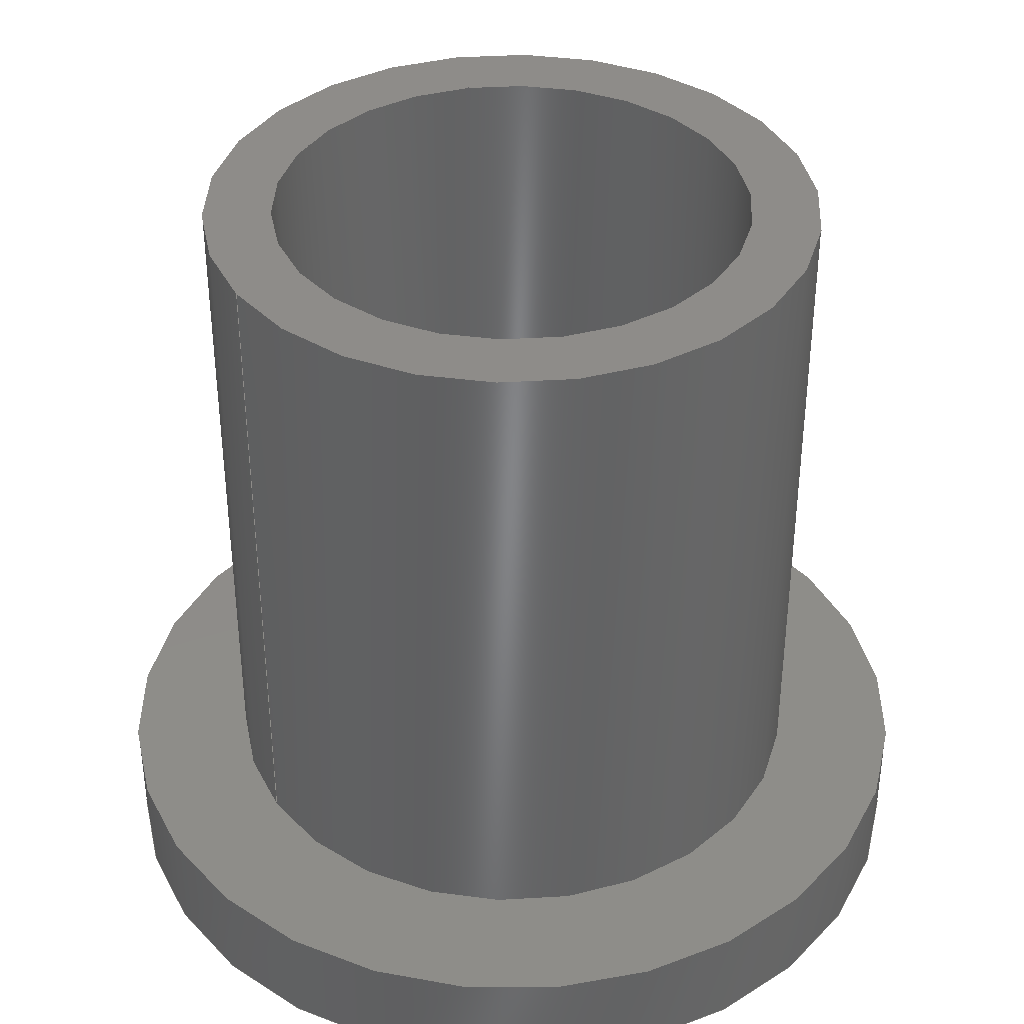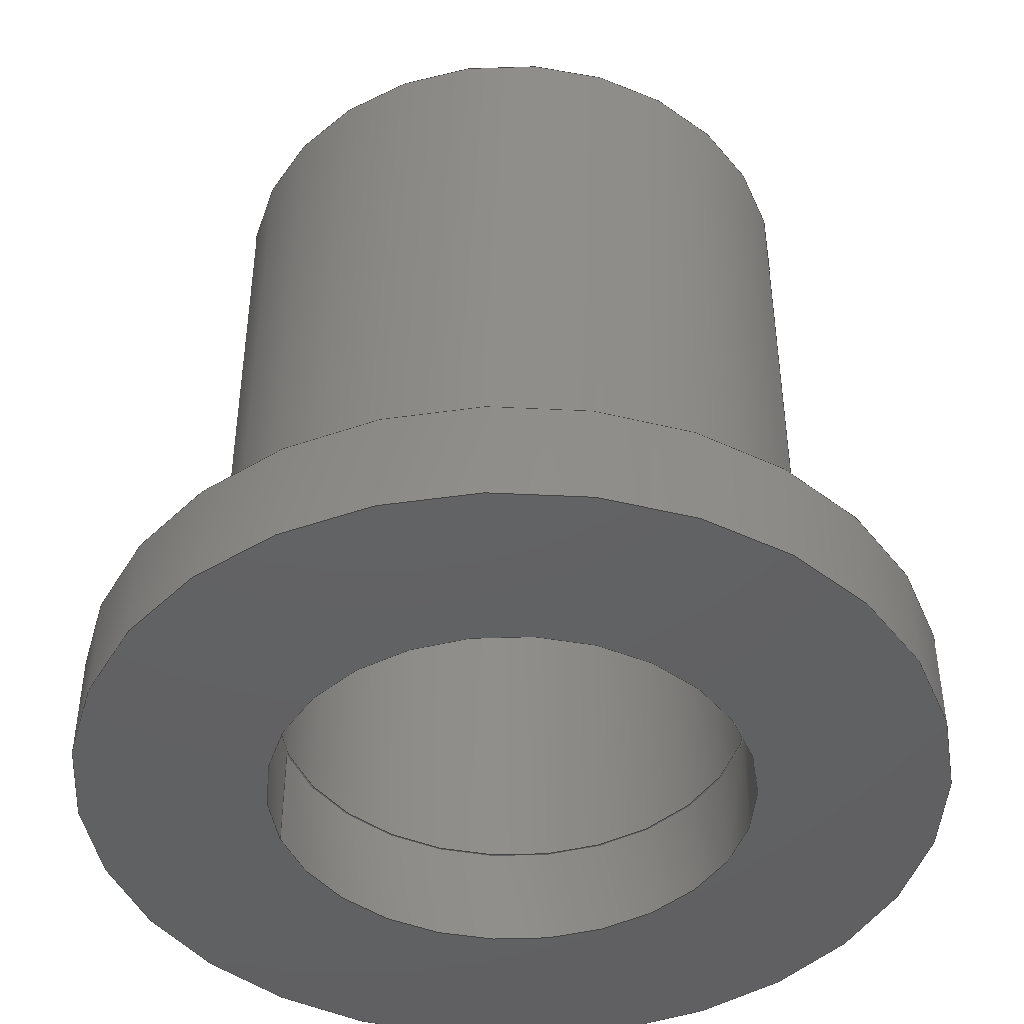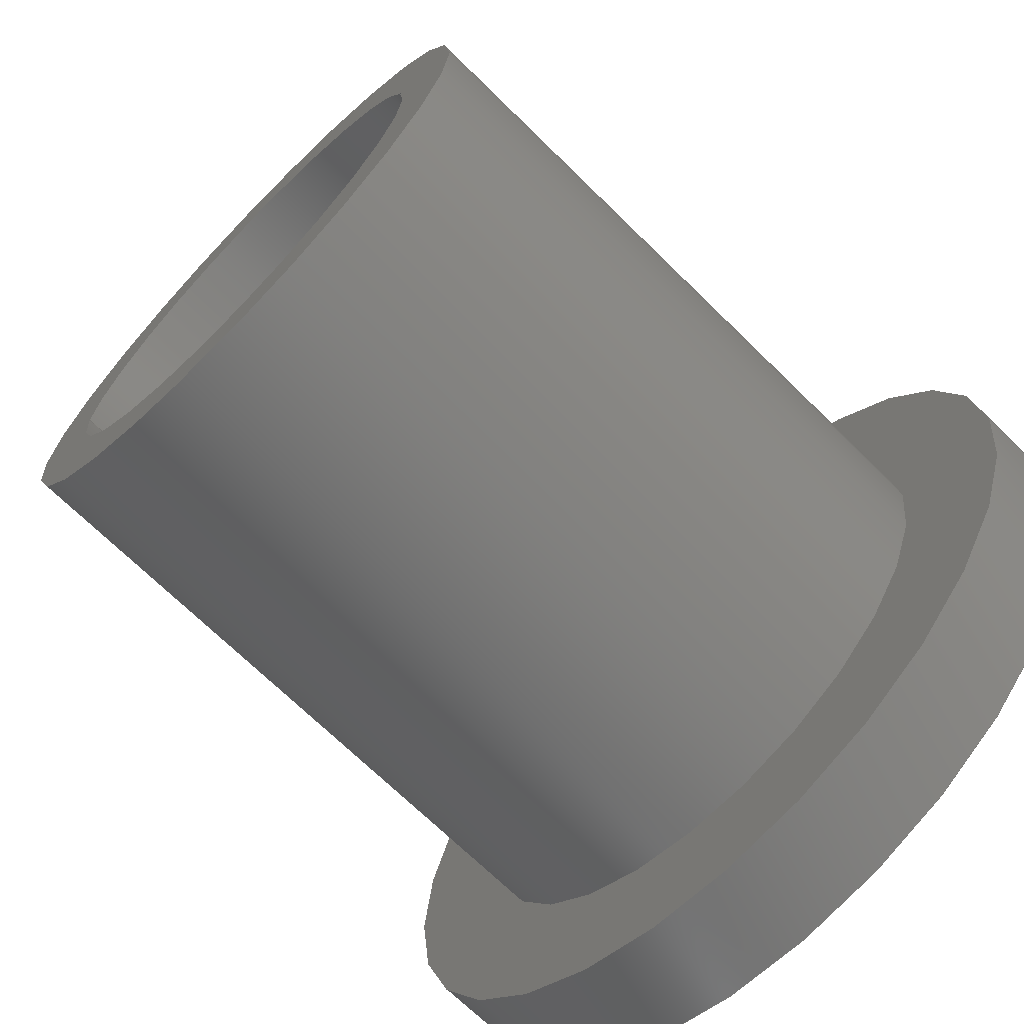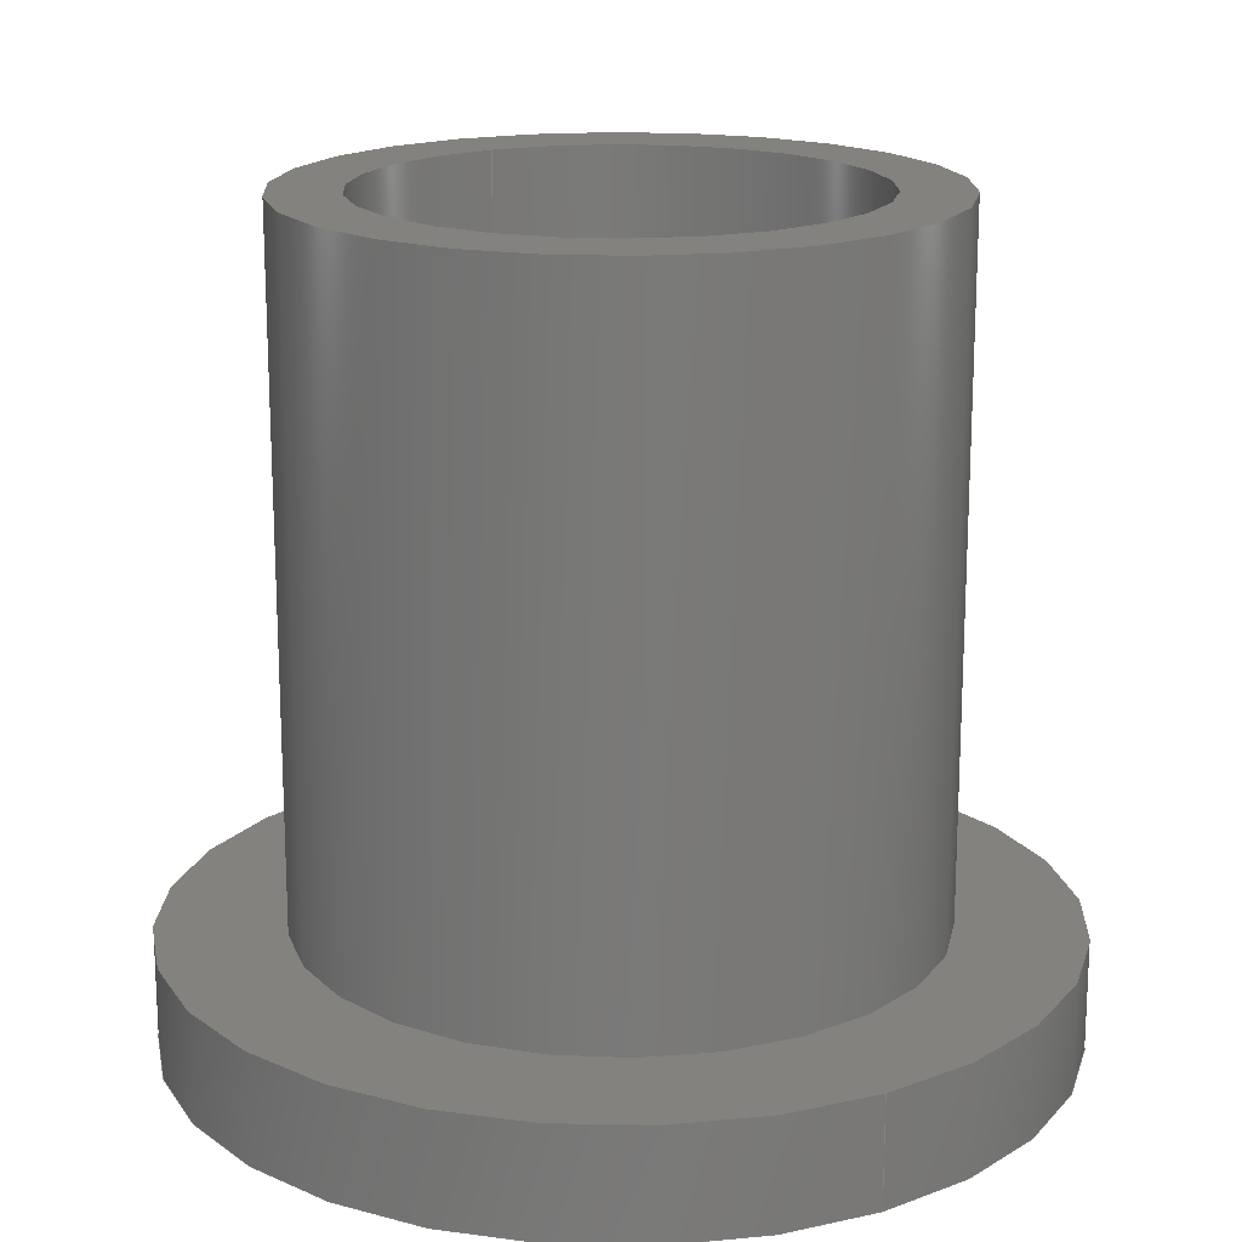
<metadata>
{"format":"step","ext":"step","renderer":"f3d","projection":"perspective","resolution":1024,"background":"white","views":[{"elev":38.3,"azim":-32.0,"up":"+Z"},{"elev":-44.0,"azim":-164.0,"up":"+Z"},{"elev":-69.4,"azim":45.4,"up":"+Y"},{"elev":17.6,"azim":60.0,"up":"+Z"}]}
</metadata>
<code>
ISO-10303-21;
DATA;
#1=(NAMED_UNIT(*)PLANE_ANGLE_UNIT()SI_UNIT($,.RADIAN.));
#2=PLANE_ANGLE_MEASURE_WITH_UNIT(PLANE_ANGLE_MEASURE(0.01745),#1);
#3=(CONVERSION_BASED_UNIT('DEGREE',#2)NAMED_UNIT(#4)PLANE_ANGLE_UNIT());
#4=DIMENSIONAL_EXPONENTS(0,0,0,0,0,0,0);
#5=(NAMED_UNIT(*)SI_UNIT($,.STERADIAN.)SOLID_ANGLE_UNIT());
#6=(LENGTH_UNIT()NAMED_UNIT(*)SI_UNIT(.MILLI.,.METRE.));
#7=LENGTH_MEASURE_WITH_UNIT(LENGTH_MEASURE(25.4),#6);
#8=(CONVERSION_BASED_UNIT('INCH',#7)LENGTH_UNIT()NAMED_UNIT(#9));
#9=DIMENSIONAL_EXPONENTS(1,0,0,0,0,0,0);
#10=UNCERTAINTY_MEASURE_WITH_UNIT(LENGTH_MEASURE(1e-05),#8,'DISTANCE_ACCURACY_VALUE','Maximum Tolerance applied to model');
#11=(GEOMETRIC_REPRESENTATION_CONTEXT(3)GLOBAL_UNCERTAINTY_ASSIGNED_CONTEXT((#10))GLOBAL_UNIT_ASSIGNED_CONTEXT((#8,#3,#5))REPRESENTATION_CONTEXT('','234ad1a7567a19ffab97c07fa8a837ae20200328-3353-6b02hd'));
#12=CARTESIAN_POINT('',(0,0,0));
#13=DIRECTION('',(0,0,1));
#14=DIRECTION('',(1,0,0));
#15=AXIS2_PLACEMENT_3D('',#12,#13,#14);
#16=(NAMED_UNIT(*)PLANE_ANGLE_UNIT()SI_UNIT($,.RADIAN.));
#17=PLANE_ANGLE_MEASURE_WITH_UNIT(PLANE_ANGLE_MEASURE(0.01745),#16);
#18=(CONVERSION_BASED_UNIT('DEGREE',#17)NAMED_UNIT(#19)PLANE_ANGLE_UNIT());
#19=DIMENSIONAL_EXPONENTS(0,0,0,0,0,0,0);
#20=(NAMED_UNIT(*)SI_UNIT($,.STERADIAN.)SOLID_ANGLE_UNIT());
#21=(LENGTH_UNIT()NAMED_UNIT(*)SI_UNIT(.MILLI.,.METRE.));
#22=LENGTH_MEASURE_WITH_UNIT(LENGTH_MEASURE(25.4),#21);
#23=(CONVERSION_BASED_UNIT('INCH',#22)LENGTH_UNIT()NAMED_UNIT(#24));
#24=DIMENSIONAL_EXPONENTS(1,0,0,0,0,0,0);
#25=UNCERTAINTY_MEASURE_WITH_UNIT(LENGTH_MEASURE(1e-05),#23,'DISTANCE_ACCURACY_VALUE','Maximum Tolerance applied to model');
#26=(GEOMETRIC_REPRESENTATION_CONTEXT(3)GLOBAL_UNCERTAINTY_ASSIGNED_CONTEXT((#25))GLOBAL_UNIT_ASSIGNED_CONTEXT((#23,#18,#20))REPRESENTATION_CONTEXT('','Default'));
#27=CARTESIAN_POINT('',(0,0,0));
#28=DIRECTION('',(0,0,1));
#29=DIRECTION('',(1,0,0));
#30=AXIS2_PLACEMENT_3D('',#27,#28,#29);
#31=CARTESIAN_POINT('',(0,0,0));
#32=DIRECTION('',(0,0,1));
#33=DIRECTION('',(1,0,-0));
#34=AXIS2_PLACEMENT_3D('',#31,#32,#33);
#35=ITEM_DEFINED_TRANSFORMATION('','',#34,#30);
#36=(REPRESENTATION_RELATIONSHIP('','',#300,#314)REPRESENTATION_RELATIONSHIP_WITH_TRANSFORMATION(#35)SHAPE_REPRESENTATION_RELATIONSHIP());
#37=NEXT_ASSEMBLY_USAGE_OCCURRENCE('Default_1','Default','Default',#318,#310,$);
#38=PRODUCT_DEFINITION_SHAPE('','',#37);
#39=CONTEXT_DEPENDENT_SHAPE_REPRESENTATION(#36,#38);
#40=CARTESIAN_POINT('',(0,0,0.44));
#41=DIRECTION('',(0,0,1));
#42=DIRECTION('',(1,0,0));
#43=AXIS2_PLACEMENT_3D('',#40,#41,#42);
#44=PLANE('',#43);
#45=CARTESIAN_POINT('',(0.2,-0,0.44));
#46=VERTEX_POINT('',#45);
#47=CARTESIAN_POINT('',(-0.2,0,0.44));
#48=VERTEX_POINT('',#47);
#49=CARTESIAN_POINT('',(0,0,0.44));
#50=DIRECTION('',(0,0,1));
#51=DIRECTION('',(1,0,-0));
#52=AXIS2_PLACEMENT_3D('',#49,#50,#51);
#53=CIRCLE('',#52,0.2);
#54=EDGE_CURVE('',#46,#48,#53,.T.);
#55=ORIENTED_EDGE('',*,*,#54,.T.);
#56=CARTESIAN_POINT('',(0,0,0.44));
#57=DIRECTION('',(0,0,1));
#58=DIRECTION('',(1,0,-0));
#59=AXIS2_PLACEMENT_3D('',#56,#57,#58);
#60=CIRCLE('',#59,0.2);
#61=EDGE_CURVE('',#48,#46,#60,.T.);
#62=ORIENTED_EDGE('',*,*,#61,.T.);
#63=EDGE_LOOP('',(#55,#62));
#64=FACE_BOUND('',#63,.T.);
#65=CARTESIAN_POINT('',(-0.1562,0,0.44));
#66=VERTEX_POINT('',#65);
#67=CARTESIAN_POINT('',(0.1562,-0,0.44));
#68=VERTEX_POINT('',#67);
#69=CARTESIAN_POINT('',(0,0,0.44));
#70=DIRECTION('',(0,0,1));
#71=DIRECTION('',(1,0,-0));
#72=AXIS2_PLACEMENT_3D('',#69,#70,#71);
#73=CIRCLE('',#72,0.1562);
#74=EDGE_CURVE('',#66,#68,#73,.T.);
#75=ORIENTED_EDGE('',*,*,#74,.F.);
#76=CARTESIAN_POINT('',(0,0,0.44));
#77=DIRECTION('',(0,0,1));
#78=DIRECTION('',(1,0,-0));
#79=AXIS2_PLACEMENT_3D('',#76,#77,#78);
#80=CIRCLE('',#79,0.1562);
#81=EDGE_CURVE('',#68,#66,#80,.T.);
#82=ORIENTED_EDGE('',*,*,#81,.F.);
#83=EDGE_LOOP('',(#75,#82));
#84=FACE_BOUND('',#83,.T.);
#85=ADVANCED_FACE('',(#64,#84),#44,.T.);
#86=CARTESIAN_POINT('',(0,0,0));
#87=DIRECTION('',(0,0,1));
#88=DIRECTION('',(1,0,0));
#89=AXIS2_PLACEMENT_3D('',#86,#87,#88);
#90=PLANE('',#89);
#91=CARTESIAN_POINT('',(-0.1575,-0,0));
#92=VERTEX_POINT('',#91);
#93=CARTESIAN_POINT('',(0.1575,0,0));
#94=VERTEX_POINT('',#93);
#95=CARTESIAN_POINT('',(0,0,0));
#96=DIRECTION('',(0,0,-1));
#97=DIRECTION('',(-1,0,0));
#98=AXIS2_PLACEMENT_3D('',#95,#96,#97);
#99=CIRCLE('',#98,0.1575);
#100=EDGE_CURVE('',#92,#94,#99,.T.);
#101=ORIENTED_EDGE('',*,*,#100,.T.);
#102=CARTESIAN_POINT('',(0,0,0));
#103=DIRECTION('',(0,0,-1));
#104=DIRECTION('',(-1,0,0));
#105=AXIS2_PLACEMENT_3D('',#102,#103,#104);
#106=CIRCLE('',#105,0.1575);
#107=EDGE_CURVE('',#94,#92,#106,.T.);
#108=ORIENTED_EDGE('',*,*,#107,.T.);
#109=EDGE_LOOP('',(#101,#108));
#110=FACE_BOUND('',#109,.T.);
#111=CARTESIAN_POINT('',(0.1562,-0,0));
#112=VERTEX_POINT('',#111);
#113=CARTESIAN_POINT('',(-0.1562,0,0));
#114=VERTEX_POINT('',#113);
#115=CARTESIAN_POINT('',(0,0,0));
#116=DIRECTION('',(0,0,1));
#117=DIRECTION('',(1,0,-0));
#118=AXIS2_PLACEMENT_3D('',#115,#116,#117);
#119=CIRCLE('',#118,0.1562);
#120=EDGE_CURVE('',#112,#114,#119,.T.);
#121=ORIENTED_EDGE('',*,*,#120,.T.);
#122=CARTESIAN_POINT('',(0,0,0));
#123=DIRECTION('',(0,0,1));
#124=DIRECTION('',(1,0,-0));
#125=AXIS2_PLACEMENT_3D('',#122,#123,#124);
#126=CIRCLE('',#125,0.1562);
#127=EDGE_CURVE('',#114,#112,#126,.T.);
#128=ORIENTED_EDGE('',*,*,#127,.T.);
#129=EDGE_LOOP('',(#121,#128));
#130=FACE_BOUND('',#129,.T.);
#131=ADVANCED_FACE('',(#110,#130),#90,.F.);
#132=CARTESIAN_POINT('',(0,0,0.44));
#133=DIRECTION('',(0,0,-1));
#134=DIRECTION('',(-1,0,0));
#135=AXIS2_PLACEMENT_3D('',#132,#133,#134);
#136=CYLINDRICAL_SURFACE('',#135,0.2);
#137=CARTESIAN_POINT('',(-0.2,-0,0));
#138=VERTEX_POINT('',#137);
#139=CARTESIAN_POINT('',(-0.2,0,0));
#140=DIRECTION('',(-0,-0,1));
#141=VECTOR('',#140,0.44);
#142=LINE('',#139,#141);
#143=EDGE_CURVE('',#138,#48,#142,.T.);
#144=ORIENTED_EDGE('',*,*,#143,.T.);
#145=ORIENTED_EDGE('',*,*,#54,.F.);
#146=ORIENTED_EDGE('',*,*,#61,.F.);
#147=ORIENTED_EDGE('',*,*,#143,.F.);
#148=CARTESIAN_POINT('',(0,0,0));
#149=DIRECTION('',(0,0,-1));
#150=DIRECTION('',(-1,0,0));
#151=AXIS2_PLACEMENT_3D('',#148,#149,#150);
#152=CIRCLE('',#151,0.2);
#153=EDGE_CURVE('',#138,#138,#152,.T.);
#154=ORIENTED_EDGE('',*,*,#153,.F.);
#155=EDGE_LOOP('',(#144,#145,#146,#147,#154));
#156=FACE_BOUND('',#155,.T.);
#157=ADVANCED_FACE('',(#156),#136,.T.);
#158=CARTESIAN_POINT('',(0,0,0.44));
#159=DIRECTION('',(0,0,-1));
#160=DIRECTION('',(-1,0,0));
#161=AXIS2_PLACEMENT_3D('',#158,#159,#160);
#162=CYLINDRICAL_SURFACE('',#161,0.1562);
#163=CARTESIAN_POINT('',(-0.1562,0,0));
#164=DIRECTION('',(-0,-0,1));
#165=VECTOR('',#164,0.44);
#166=LINE('',#163,#165);
#167=EDGE_CURVE('',#114,#66,#166,.T.);
#168=ORIENTED_EDGE('',*,*,#167,.F.);
#169=ORIENTED_EDGE('',*,*,#120,.F.);
#170=ORIENTED_EDGE('',*,*,#127,.F.);
#171=ORIENTED_EDGE('',*,*,#167,.T.);
#172=ORIENTED_EDGE('',*,*,#74,.T.);
#173=ORIENTED_EDGE('',*,*,#81,.T.);
#174=EDGE_LOOP('',(#168,#169,#170,#171,#172,#173));
#175=FACE_BOUND('',#174,.T.);
#176=ADVANCED_FACE('',(#175),#162,.F.);
#177=CARTESIAN_POINT('',(0,0,0));
#178=DIRECTION('',(0,0,-1));
#179=DIRECTION('',(-1,0,0));
#180=AXIS2_PLACEMENT_3D('',#177,#178,#179);
#181=PLANE('',#180);
#182=CARTESIAN_POINT('',(0.28,0,0));
#183=VERTEX_POINT('',#182);
#184=CARTESIAN_POINT('',(-0.28,-0,0));
#185=VERTEX_POINT('',#184);
#186=CARTESIAN_POINT('',(0,0,0));
#187=DIRECTION('',(0,0,-1));
#188=DIRECTION('',(-1,0,0));
#189=AXIS2_PLACEMENT_3D('',#186,#187,#188);
#190=CIRCLE('',#189,0.28);
#191=EDGE_CURVE('',#183,#185,#190,.T.);
#192=ORIENTED_EDGE('',*,*,#191,.F.);
#193=CARTESIAN_POINT('',(0,0,0));
#194=DIRECTION('',(0,0,-1));
#195=DIRECTION('',(-1,0,0));
#196=AXIS2_PLACEMENT_3D('',#193,#194,#195);
#197=CIRCLE('',#196,0.28);
#198=EDGE_CURVE('',#185,#183,#197,.T.);
#199=ORIENTED_EDGE('',*,*,#198,.F.);
#200=EDGE_LOOP('',(#192,#199));
#201=FACE_BOUND('',#200,.T.);
#202=ORIENTED_EDGE('',*,*,#153,.T.);
#203=EDGE_LOOP('',(#202));
#204=FACE_BOUND('',#203,.T.);
#205=ADVANCED_FACE('',(#201,#204),#181,.F.);
#206=CARTESIAN_POINT('',(0,0,-0.07));
#207=DIRECTION('',(0,0,-1));
#208=DIRECTION('',(-1,0,0));
#209=AXIS2_PLACEMENT_3D('',#206,#207,#208);
#210=PLANE('',#209);
#211=CARTESIAN_POINT('',(-0.28,-0,-0.07));
#212=VERTEX_POINT('',#211);
#213=CARTESIAN_POINT('',(0.28,0,-0.07));
#214=VERTEX_POINT('',#213);
#215=CARTESIAN_POINT('',(0,0,-0.07));
#216=DIRECTION('',(0,0,-1));
#217=DIRECTION('',(-1,0,0));
#218=AXIS2_PLACEMENT_3D('',#215,#216,#217);
#219=CIRCLE('',#218,0.28);
#220=EDGE_CURVE('',#212,#214,#219,.T.);
#221=ORIENTED_EDGE('',*,*,#220,.T.);
#222=CARTESIAN_POINT('',(0,0,-0.07));
#223=DIRECTION('',(0,0,-1));
#224=DIRECTION('',(-1,0,0));
#225=AXIS2_PLACEMENT_3D('',#222,#223,#224);
#226=CIRCLE('',#225,0.28);
#227=EDGE_CURVE('',#214,#212,#226,.T.);
#228=ORIENTED_EDGE('',*,*,#227,.T.);
#229=EDGE_LOOP('',(#221,#228));
#230=FACE_BOUND('',#229,.T.);
#231=CARTESIAN_POINT('',(0.1575,0,-0.07));
#232=VERTEX_POINT('',#231);
#233=CARTESIAN_POINT('',(-0.1575,-0,-0.07));
#234=VERTEX_POINT('',#233);
#235=CARTESIAN_POINT('',(0,0,-0.07));
#236=DIRECTION('',(0,0,-1));
#237=DIRECTION('',(-1,0,0));
#238=AXIS2_PLACEMENT_3D('',#235,#236,#237);
#239=CIRCLE('',#238,0.1575);
#240=EDGE_CURVE('',#232,#234,#239,.T.);
#241=ORIENTED_EDGE('',*,*,#240,.F.);
#242=CARTESIAN_POINT('',(0,0,-0.07));
#243=DIRECTION('',(0,0,-1));
#244=DIRECTION('',(-1,0,0));
#245=AXIS2_PLACEMENT_3D('',#242,#243,#244);
#246=CIRCLE('',#245,0.1575);
#247=EDGE_CURVE('',#234,#232,#246,.T.);
#248=ORIENTED_EDGE('',*,*,#247,.F.);
#249=EDGE_LOOP('',(#241,#248));
#250=FACE_BOUND('',#249,.T.);
#251=ADVANCED_FACE('',(#230,#250),#210,.T.);
#252=CARTESIAN_POINT('',(0,0,-0.07));
#253=DIRECTION('',(0,0,1));
#254=DIRECTION('',(1,0,-0));
#255=AXIS2_PLACEMENT_3D('',#252,#253,#254);
#256=CYLINDRICAL_SURFACE('',#255,0.28);
#257=CARTESIAN_POINT('',(0.28,0,0));
#258=DIRECTION('',(-0,-0,-1));
#259=VECTOR('',#258,0.07);
#260=LINE('',#257,#259);
#261=EDGE_CURVE('',#183,#214,#260,.T.);
#262=ORIENTED_EDGE('',*,*,#261,.T.);
#263=ORIENTED_EDGE('',*,*,#220,.F.);
#264=ORIENTED_EDGE('',*,*,#227,.F.);
#265=ORIENTED_EDGE('',*,*,#261,.F.);
#266=ORIENTED_EDGE('',*,*,#191,.T.);
#267=ORIENTED_EDGE('',*,*,#198,.T.);
#268=EDGE_LOOP('',(#262,#263,#264,#265,#266,#267));
#269=FACE_BOUND('',#268,.T.);
#270=ADVANCED_FACE('',(#269),#256,.T.);
#271=CARTESIAN_POINT('',(0,0,-0.07));
#272=DIRECTION('',(0,0,1));
#273=DIRECTION('',(1,0,-0));
#274=AXIS2_PLACEMENT_3D('',#271,#272,#273);
#275=CYLINDRICAL_SURFACE('',#274,0.1575);
#276=CARTESIAN_POINT('',(0.1575,0,0));
#277=DIRECTION('',(-0,-0,-1));
#278=VECTOR('',#277,0.07);
#279=LINE('',#276,#278);
#280=EDGE_CURVE('',#94,#232,#279,.T.);
#281=ORIENTED_EDGE('',*,*,#280,.F.);
#282=ORIENTED_EDGE('',*,*,#100,.F.);
#283=ORIENTED_EDGE('',*,*,#107,.F.);
#284=ORIENTED_EDGE('',*,*,#280,.T.);
#285=ORIENTED_EDGE('',*,*,#240,.T.);
#286=ORIENTED_EDGE('',*,*,#247,.T.);
#287=EDGE_LOOP('',(#281,#282,#283,#284,#285,#286));
#288=FACE_BOUND('',#287,.T.);
#289=ADVANCED_FACE('',(#288),#275,.F.);
#290=CLOSED_SHELL('',(#85,#131,#157,#176,#205,#251,#270,#289));
#291=MANIFOLD_SOLID_BREP('',#290);
#292=COLOUR_RGB('',0.7529,0.7529,0.7529);
#293=FILL_AREA_STYLE_COLOUR('',#292);
#294=FILL_AREA_STYLE('',(#293));
#295=SURFACE_STYLE_FILL_AREA(#294);
#296=SURFACE_SIDE_STYLE('',(#295));
#297=SURFACE_STYLE_USAGE(.BOTH.,#296);
#298=PRESENTATION_STYLE_ASSIGNMENT((#297));
#299=STYLED_ITEM('',(#298),#291);
#300=SHAPE_REPRESENTATION('Default',(#30),#26);
#301=ADVANCED_BREP_SHAPE_REPRESENTATION('Default',(#291),#26);
#302=SHAPE_REPRESENTATION_RELATIONSHIP('','',#300,#301);
#303=APPLICATION_CONTEXT('data for automotive mechanical design processes');
#304=APPLICATION_PROTOCOL_DEFINITION('international standard','automotive_design',1994,#303);
#305=PRODUCT_CONTEXT('',#303,'mechanical');
#306=PRODUCT_DEFINITION_CONTEXT('part definition',#303,'design');
#307=PRODUCT('Default','Default','',(#305));
#308=PRODUCT_RELATED_PRODUCT_CATEGORY('part','',(#307));
#309=PRODUCT_DEFINITION_FORMATION_WITH_SPECIFIED_SOURCE('','',#307,.NOT_KNOWN.);
#310=PRODUCT_DEFINITION('design','',#309,#306);
#311=PRODUCT_DEFINITION_SHAPE('','',#310);
#312=SHAPE_DEFINITION_REPRESENTATION(#311,#300);
#313=DRAUGHTING_MODEL('',(),#26);
#314=SHAPE_REPRESENTATION('234ad1a7567a19ffab97c07fa8a837ae20200328-3353-6b02hd',(#15,#34),#11);
#315=PRODUCT('234ad1a7567a19ffab97c07fa8a837ae20200328-3353-6b02hd','234ad1a7567a19ffab97c07fa8a837ae20200328-3353-6b02hd','',(#305));
#316=PRODUCT_RELATED_PRODUCT_CATEGORY('part','',(#315));
#317=PRODUCT_DEFINITION_FORMATION_WITH_SPECIFIED_SOURCE('','',#315,.NOT_KNOWN.);
#318=PRODUCT_DEFINITION('design','',#317,#306);
#319=PRODUCT_DEFINITION_SHAPE('','',#318);
#320=SHAPE_DEFINITION_REPRESENTATION(#319,#314);
#321=DRAUGHTING_MODEL('',(),#11);
#322=MECHANICAL_DESIGN_GEOMETRIC_PRESENTATION_REPRESENTATION('',(#299),#11);
ENDSEC;
END-ISO-10303-21;

</code>
